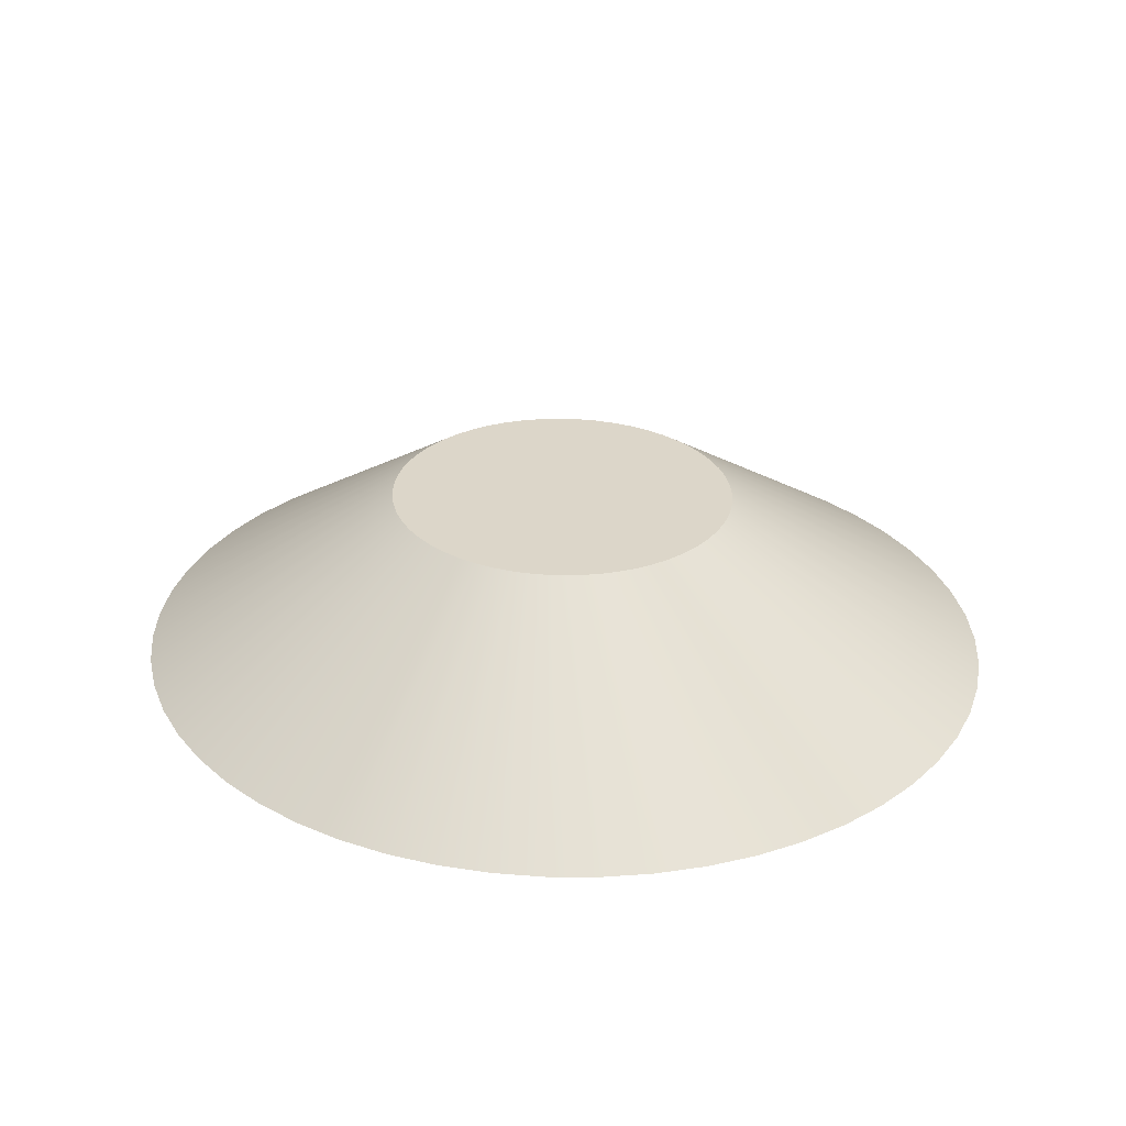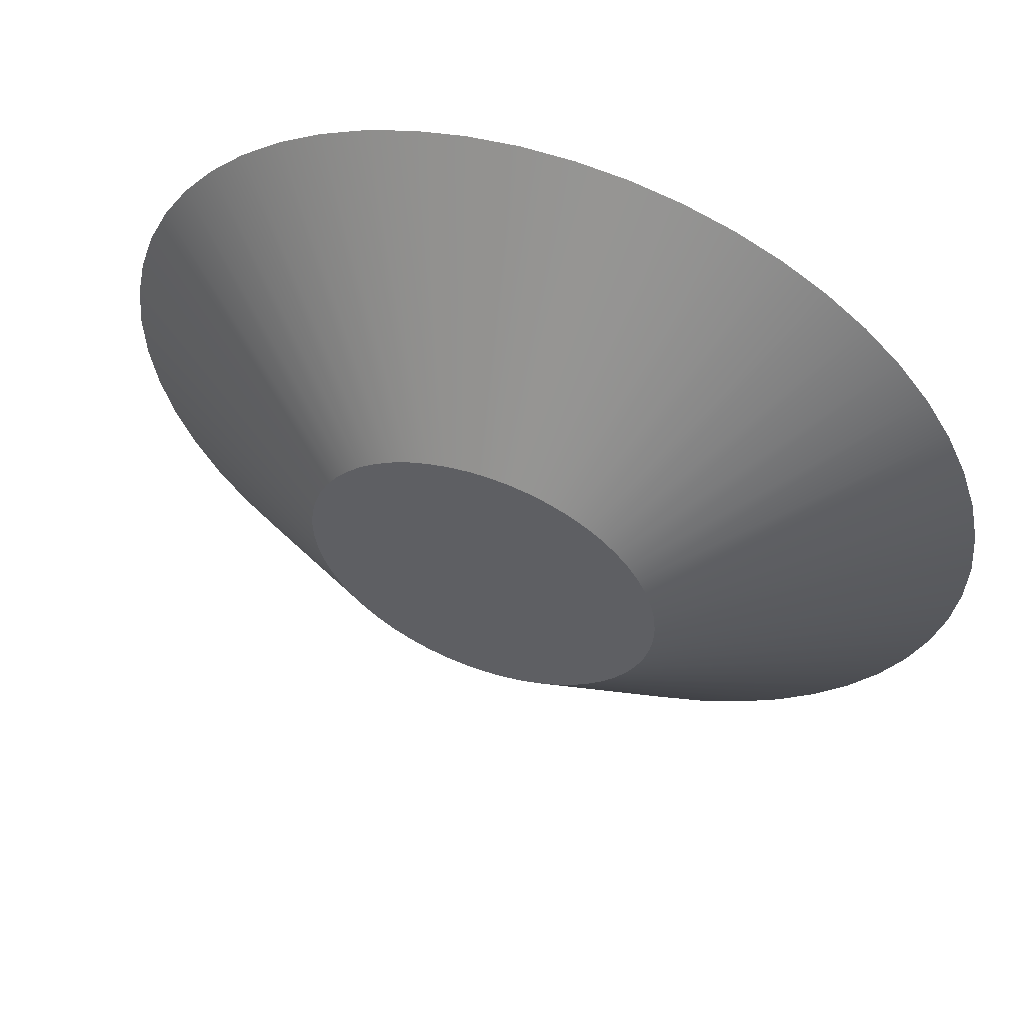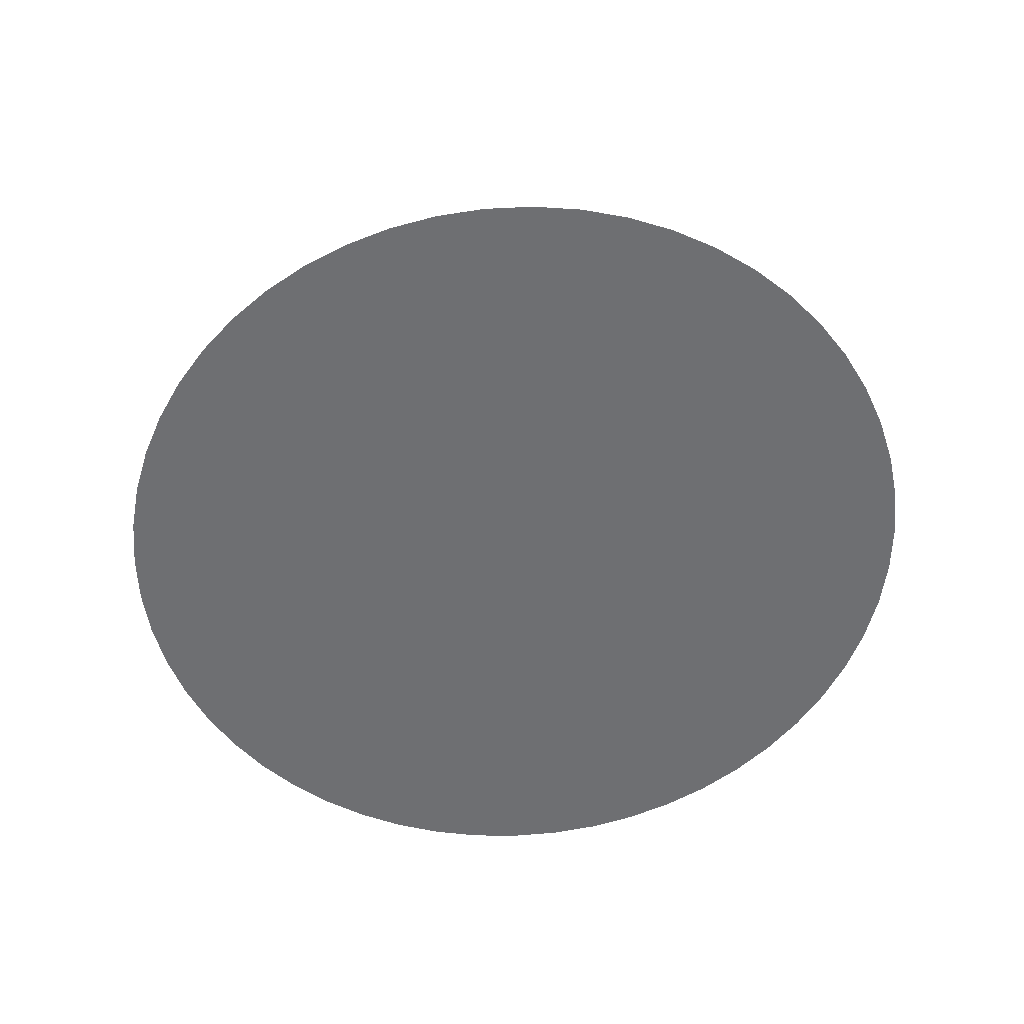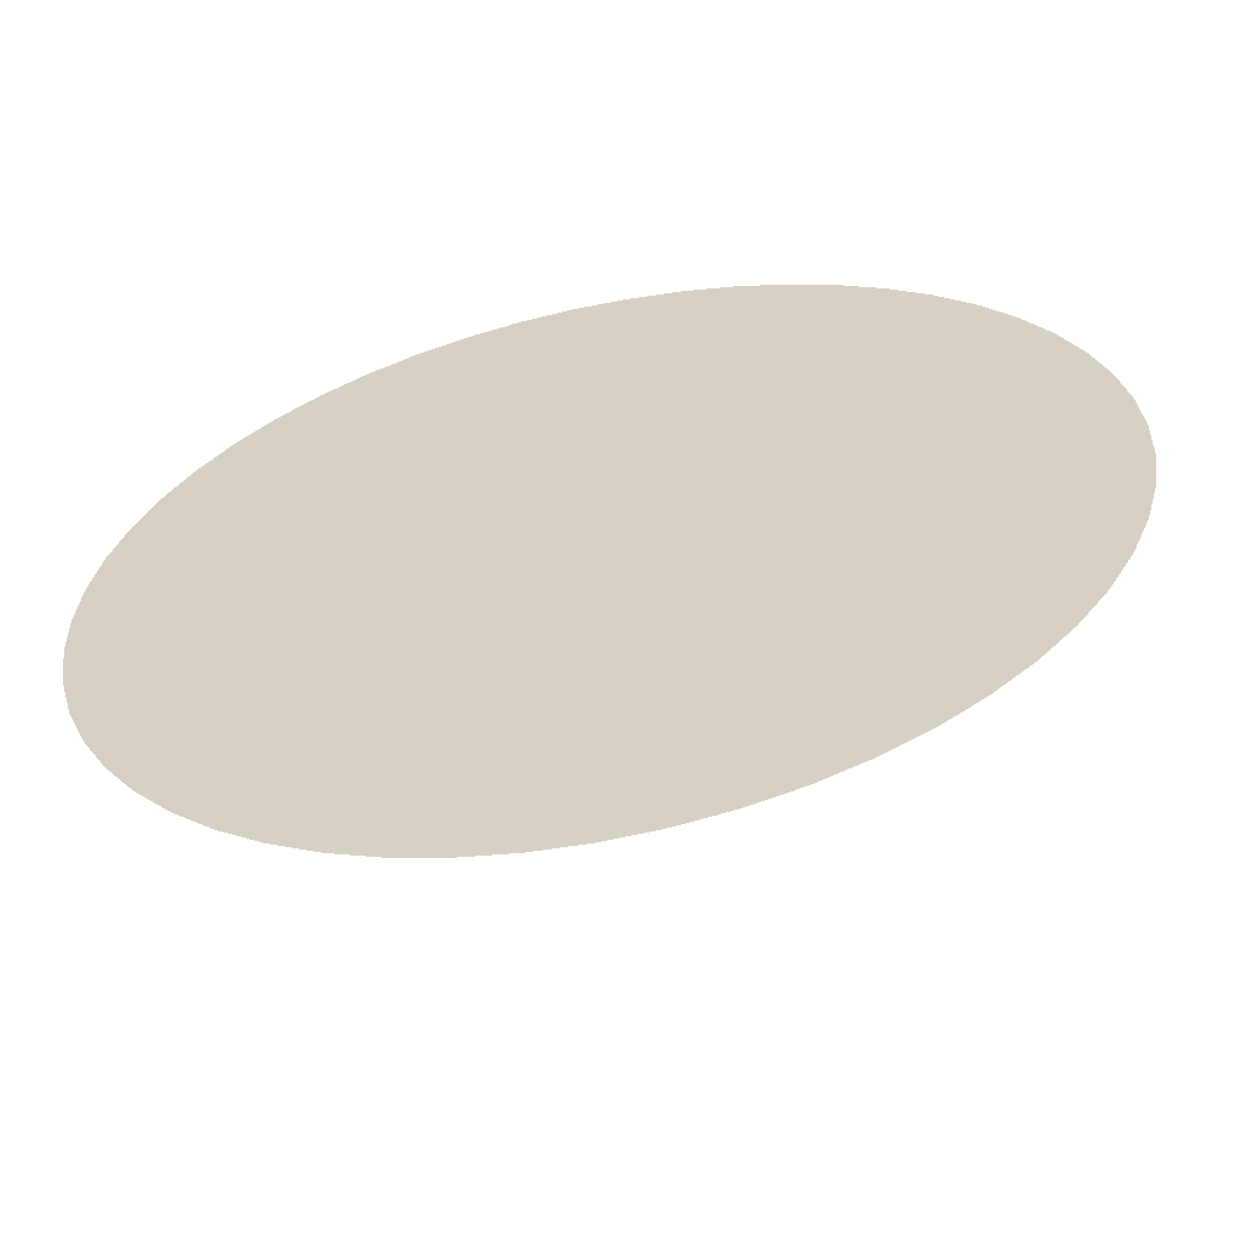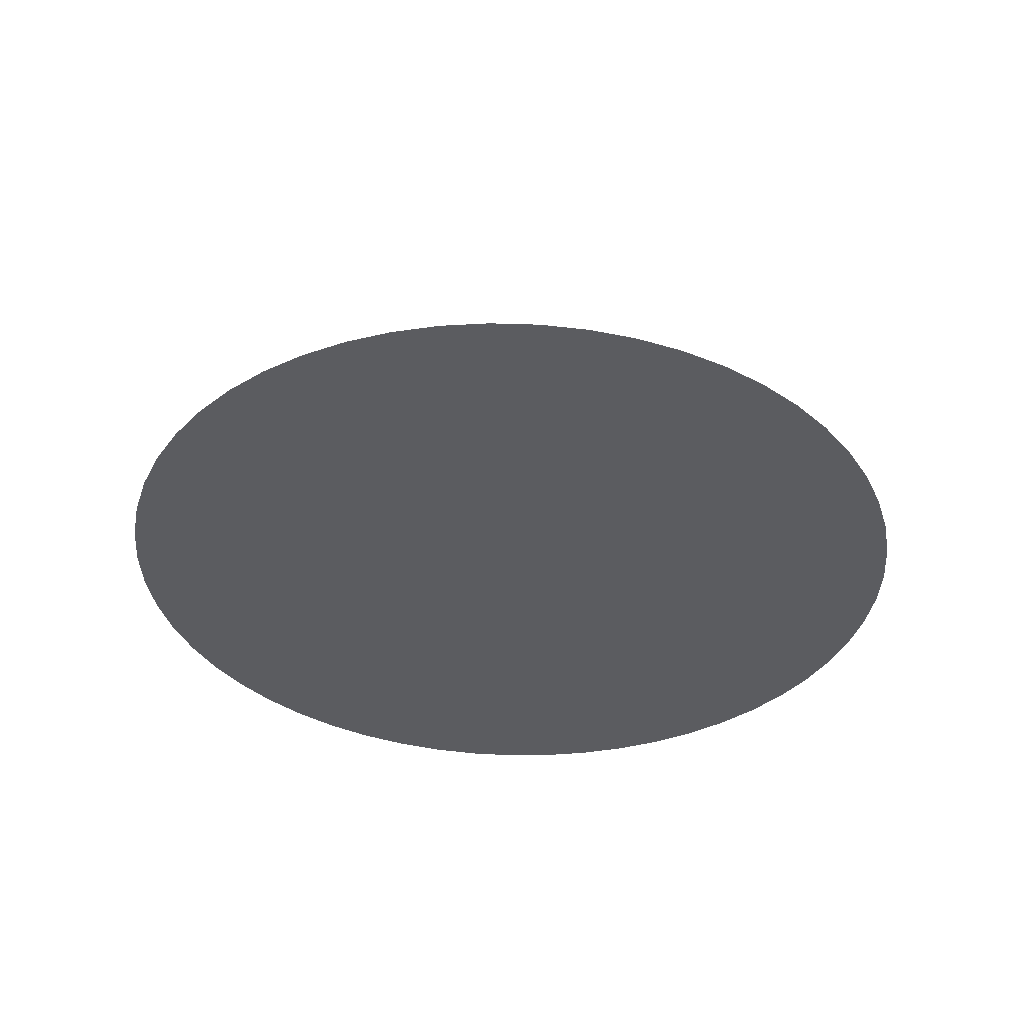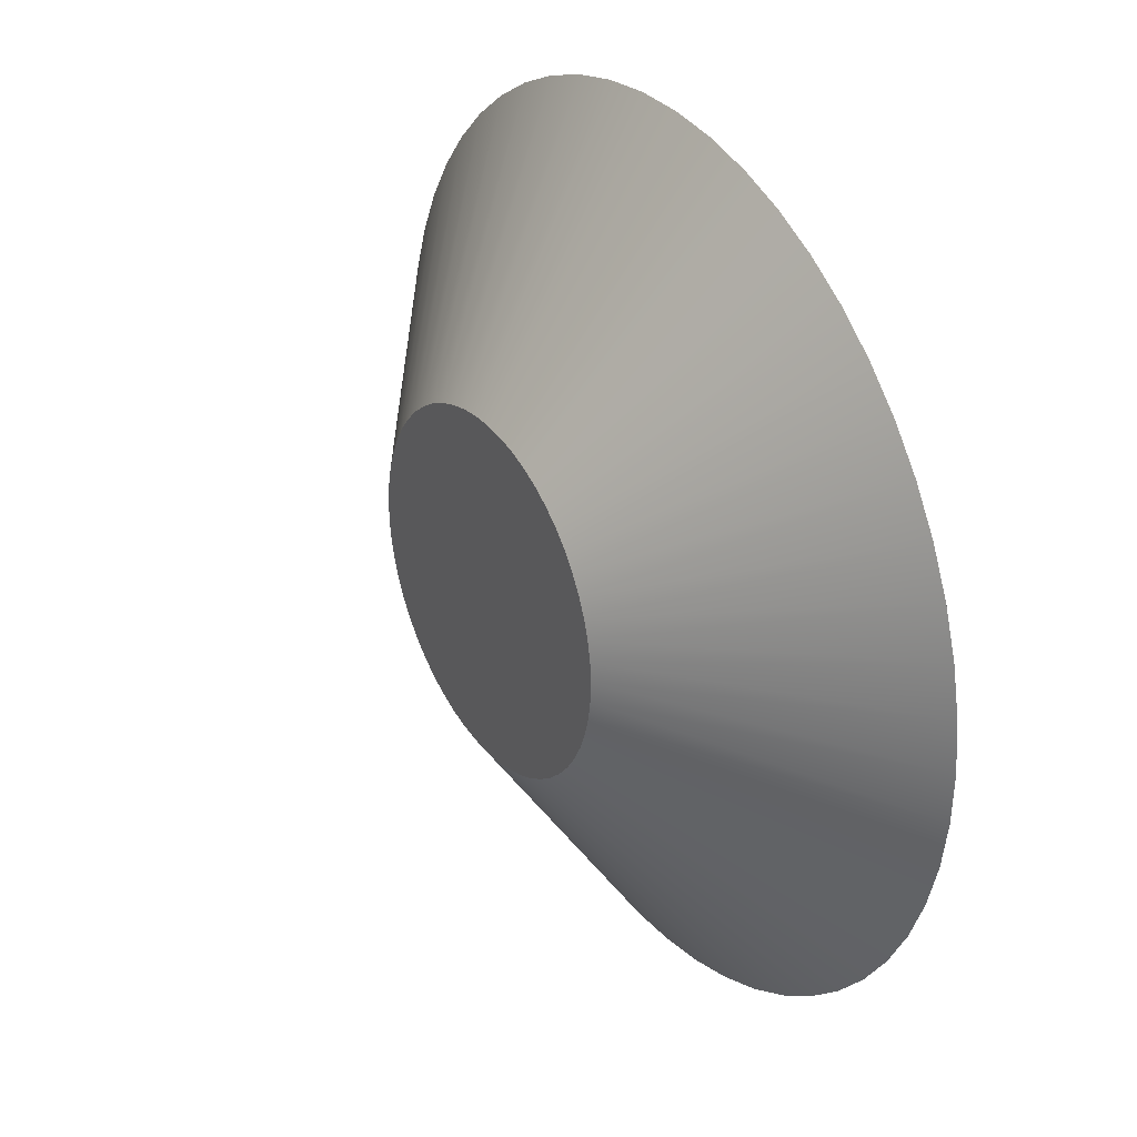
<metadata>
{"format":"obj","ext":"obj","renderer":"f3d","projection":"perspective","resolution":1024,"background":"white","views":[{"elev":29.9,"azim":19.3,"up":"+Y"},{"elev":54.8,"azim":-159.6,"up":"+Z"},{"elev":-54.5,"azim":-122.6,"up":"+Y"},{"elev":-58.7,"azim":11.8,"up":"+Z"},{"elev":-34.8,"azim":-73.1,"up":"+Y"},{"elev":31.0,"azim":-121.4,"up":"+Z"}]}
</metadata>
<code>
o Object_2_Object_0
v -1.588 2.169 -1.044
v -1.809 2.169 -1.032
v -1.588 2.156 0.8036
v -0.9364 2.168 -0.9364
v -1.149 2.169 -0.9959
v -1.367 2.169 -1.032
v -0.3606 2.166 -0.6266
v -0.5397 2.167 -0.7506
v -0.7325 2.168 -0.8543
v 0.07244 2.163 -0.1504
v -0.05253 2.164 -0.3246
v -0.1975 2.165 -0.484
v 0.3124 2.159 0.4367
v 0.2561 2.16 0.2327
v 0.1758 2.161 0.03611
v 0.3312 2.154 1.066
v 0.3502 2.156 0.8563
v 0.3439 2.157 0.6455
v 0.1269 2.15 1.666
v 0.2189 2.151 1.474
v 0.2873 2.153 1.273
v -0.2769 2.146 2.165
v -0.1226 2.147 2.013
v 0.01256 2.148 1.846
v -0.8332 2.144 2.505
v -0.6346 2.144 2.412
v -0.4483 2.145 2.298
v -1.477 2.143 2.648
v -1.257 2.143 2.624
v -1.042 2.143 2.576
v -2.134 2.143 2.576
v -1.919 2.143 2.624
v -1.699 2.143 2.648
v -2.728 2.145 2.298
v -2.542 2.144 2.412
v -2.343 2.144 2.505
v -3.189 2.148 1.846
v -3.053 2.147 2.013
v -2.899 2.146 2.165
v -3.463 2.153 1.273
v -3.395 2.151 1.474
v -3.303 2.15 1.666
v -3.52 2.157 0.6455
v -3.526 2.156 0.8563
v -3.507 2.154 1.066
v -3.352 2.161 0.03611
v -3.432 2.16 0.2327
v -3.488 2.159 0.4367
v -2.979 2.165 -0.484
v -3.124 2.164 -0.3246
v -3.249 2.163 -0.1504
v -2.444 2.168 -0.8543
v -2.636 2.167 -0.7506
v -2.815 2.166 -0.6266
v -2.027 2.169 -0.9959
v -2.24 2.168 -0.9364
v -1.588 0.3179 -3.843
v -1.035 0.3177 -3.813
v -1.588 0.2846 0.7754
v -3.217 0.316 -3.575
v -2.686 0.3171 -3.723
v -2.141 0.3177 -3.813
v -4.657 0.3104 -2.8
v -4.209 0.3126 -3.11
v -3.727 0.3145 -3.369
v -5.739 0.3018 -1.61
v -5.427 0.3049 -2.045
v -5.064 0.3078 -2.443
v -6.339 0.2912 -0.1418
v -6.198 0.2949 -0.6518
v -5.998 0.2984 -1.143
v -6.434 0.2836 0.9073
v -6.418 0.2874 0.3802
v -5.875 0.269 2.931
v -6.105 0.2725 2.451
v -6.276 0.2761 1.95
v -6.386 0.2798 1.433
v -4.866 0.26 4.178
v -5.252 0.2627 3.8
v -5.59 0.2657 3.382
v -3.475 0.2538 5.03
v -3.972 0.2555 4.797
v -4.437 0.2576 4.512
v -1.865 0.2513 5.386
v -2.415 0.2517 5.326
v -2.954 0.2526 5.207
v -0.2223 0.2526 5.207
v -0.7614 0.2517 5.326
v -1.311 0.2513 5.386
v 1.261 0.2576 4.512
v 0.7957 0.2555 4.797
v 0.299 0.2538 5.03
v 2.413 0.2657 3.382
v 2.076 0.2627 3.8
v 1.69 0.26 4.178
v 3.1 0.2761 1.95
v 2.929 0.2725 2.451
v 2.699 0.269 2.931
v 3.242 0.2874 0.3802
v 3.258 0.2836 0.9073
v 3.21 0.2798 1.433
v 2.821 0.2984 -1.143
v 3.022 0.2949 -0.6518
v 3.163 0.2912 -0.1418
v 1.888 0.3078 -2.443
v 2.251 0.3049 -2.045
v 2.563 0.3018 -1.61
v 0.5508 0.3145 -3.369
v 1.033 0.3126 -3.11
v 1.481 0.3104 -2.8
v -0.4901 0.3171 -3.723
v 0.04097 0.316 -3.575
v -1.588 0.3179 -3.843
v -1.367 2.169 -1.032
v -1.035 0.3177 -3.813
v -1.149 2.169 -0.9959
v -0.4901 0.3171 -3.723
v -0.9364 2.168 -0.9364
v 0.04097 0.316 -3.575
v -0.7325 2.168 -0.8543
v 0.5508 0.3145 -3.369
v -0.5397 2.167 -0.7506
v 1.033 0.3126 -3.11
v -0.3606 2.166 -0.6266
v 1.481 0.3104 -2.8
v -0.1975 2.165 -0.484
v 1.888 0.3078 -2.443
v -0.05253 2.164 -0.3246
v 2.251 0.3049 -2.045
v 0.07244 2.163 -0.1504
v 2.563 0.3018 -1.61
v 0.1758 2.161 0.03611
v 2.821 0.2984 -1.143
v 0.2561 2.16 0.2327
v 3.022 0.2949 -0.6518
v 0.3124 2.159 0.4367
v 3.163 0.2912 -0.1418
v 0.3439 2.157 0.6455
v 3.242 0.2874 0.3802
v 0.3502 2.156 0.8563
v 3.258 0.2836 0.9073
v 0.3312 2.154 1.066
v 3.21 0.2798 1.433
v 0.2873 2.153 1.273
v 3.1 0.2761 1.95
v 0.2189 2.151 1.474
v 2.929 0.2725 2.451
v 0.1269 2.15 1.666
v 2.699 0.269 2.931
v 0.01256 2.148 1.846
v 2.413 0.2657 3.382
v -0.1226 2.147 2.013
v 2.076 0.2627 3.8
v -0.2769 2.146 2.165
v 1.69 0.26 4.178
v -0.4483 2.145 2.298
v 1.261 0.2576 4.512
v -0.6346 2.144 2.412
v 0.7957 0.2555 4.797
v -0.8332 2.144 2.505
v 0.299 0.2538 5.03
v -1.042 2.143 2.576
v -0.2223 0.2526 5.207
v -1.257 2.143 2.624
v -0.7614 0.2517 5.326
v -1.477 2.143 2.648
v -1.311 0.2513 5.386
v -1.699 2.143 2.648
v -1.865 0.2513 5.386
v -1.919 2.143 2.624
v -2.415 0.2517 5.326
v -2.134 2.143 2.576
v -2.954 0.2526 5.207
v -2.343 2.144 2.505
v -3.475 0.2538 5.03
v -2.542 2.144 2.412
v -3.972 0.2555 4.797
v -2.728 2.145 2.298
v -4.437 0.2576 4.512
v -2.899 2.146 2.165
v -4.866 0.26 4.178
v -3.053 2.147 2.013
v -5.252 0.2627 3.8
v -3.189 2.148 1.846
v -5.59 0.2657 3.382
v -3.303 2.15 1.666
v -5.875 0.269 2.931
v -3.395 2.151 1.474
v -6.105 0.2725 2.451
v -3.463 2.153 1.273
v -6.276 0.2761 1.95
v -3.507 2.154 1.066
v -6.386 0.2798 1.433
v -3.526 2.156 0.8563
v -6.434 0.2836 0.9073
v -3.52 2.157 0.6455
v -6.418 0.2874 0.3802
v -3.488 2.159 0.4367
v -6.339 0.2912 -0.1418
v -3.432 2.16 0.2327
v -6.198 0.2949 -0.6518
v -3.352 2.161 0.03611
v -5.998 0.2984 -1.143
v -3.249 2.163 -0.1504
v -5.739 0.3018 -1.61
v -3.124 2.164 -0.3246
v -5.427 0.3049 -2.045
v -2.979 2.165 -0.484
v -5.064 0.3078 -2.443
v -2.815 2.166 -0.6266
v -4.657 0.3104 -2.8
v -2.636 2.167 -0.7506
v -4.209 0.3126 -3.11
v -2.444 2.168 -0.8543
v -3.727 0.3145 -3.369
v -2.24 2.168 -0.9364
v -3.217 0.316 -3.575
v -2.027 2.169 -0.9959
v -2.686 0.3171 -3.723
v -1.809 2.169 -1.032
v -2.141 0.3177 -3.813
v -1.588 2.169 -1.044
f 1 2 3
f 4 5 3
f 3 5 6
f 3 6 1
f 7 8 3
f 3 8 9
f 3 9 4
f 10 11 3
f 3 11 12
f 3 12 7
f 13 14 3
f 3 14 15
f 3 15 10
f 16 17 3
f 3 17 18
f 3 18 13
f 19 20 3
f 3 20 21
f 3 21 16
f 22 23 3
f 3 23 24
f 3 24 19
f 25 26 3
f 3 26 27
f 3 27 22
f 28 29 3
f 3 29 30
f 3 30 25
f 31 32 3
f 3 32 33
f 3 33 28
f 34 35 3
f 3 35 36
f 3 36 31
f 37 38 3
f 3 38 39
f 3 39 34
f 40 41 3
f 3 41 42
f 3 42 37
f 43 44 3
f 3 44 45
f 3 45 40
f 46 47 3
f 3 47 48
f 3 48 43
f 49 50 3
f 3 50 51
f 3 51 46
f 52 53 3
f 3 53 54
f 3 54 49
f 2 55 3
f 3 55 56
f 3 56 52
f 57 58 59
f 60 61 59
f 59 61 62
f 59 62 57
f 63 64 59
f 59 64 65
f 59 65 60
f 66 67 59
f 59 67 68
f 59 68 63
f 69 70 59
f 59 70 71
f 59 71 66
f 59 72 73
f 59 73 69
f 74 75 59
f 59 76 77
f 78 79 59
f 59 79 80
f 59 80 74
f 81 82 59
f 59 82 83
f 59 83 78
f 84 85 59
f 59 86 81
f 87 88 59
f 59 88 89
f 59 89 84
f 90 91 59
f 59 91 92
f 59 92 87
f 93 94 59
f 59 94 95
f 59 95 90
f 96 97 59
f 59 97 98
f 59 98 93
f 99 100 59
f 59 100 101
f 59 101 96
f 102 103 59
f 59 103 104
f 59 104 99
f 105 106 59
f 59 106 107
f 59 107 102
f 108 109 59
f 59 109 110
f 59 110 105
f 58 111 59
f 59 111 112
f 59 112 108
f 113 114 115
f 115 114 116
f 115 116 117
f 117 116 118
f 117 118 119
f 119 118 120
f 119 120 121
f 121 120 122
f 121 122 123
f 123 122 124
f 123 124 125
f 125 124 126
f 125 126 127
f 127 126 128
f 127 128 129
f 129 128 130
f 129 130 131
f 131 130 132
f 131 132 133
f 133 132 134
f 133 134 135
f 135 134 136
f 135 136 137
f 137 136 138
f 137 138 139
f 139 138 140
f 139 140 141
f 141 140 142
f 141 142 143
f 143 142 144
f 143 144 145
f 145 144 146
f 145 146 147
f 147 146 148
f 147 148 149
f 149 148 150
f 149 150 151
f 151 150 152
f 151 152 153
f 153 152 154
f 153 154 155
f 155 154 156
f 155 156 157
f 157 156 158
f 157 158 159
f 159 158 160
f 159 160 161
f 161 160 162
f 161 162 163
f 163 162 164
f 163 164 165
f 165 164 166
f 165 166 167
f 167 166 168
f 167 168 169
f 169 168 170
f 169 170 171
f 171 170 172
f 171 172 173
f 173 172 174
f 173 174 175
f 175 174 176
f 175 176 177
f 177 176 178
f 177 178 179
f 179 178 180
f 179 180 181
f 181 180 182
f 181 182 183
f 183 182 184
f 183 184 185
f 185 184 186
f 185 186 187
f 187 186 188
f 187 188 189
f 189 188 190
f 189 190 191
f 191 190 192
f 191 192 193
f 193 192 194
f 193 194 195
f 195 194 196
f 195 196 197
f 197 196 198
f 197 198 199
f 199 198 200
f 199 200 201
f 201 200 202
f 201 202 203
f 203 202 204
f 203 204 205
f 205 204 206
f 205 206 207
f 207 206 208
f 207 208 209
f 209 208 210
f 209 210 211
f 211 210 212
f 211 212 213
f 213 212 214
f 213 214 215
f 215 214 216
f 215 216 217
f 217 216 218
f 217 218 219
f 219 218 220
f 219 220 221
f 221 220 222
f 221 222 113
f 113 222 114
f 77 72 59
f 59 75 76
f 59 85 86

</code>
